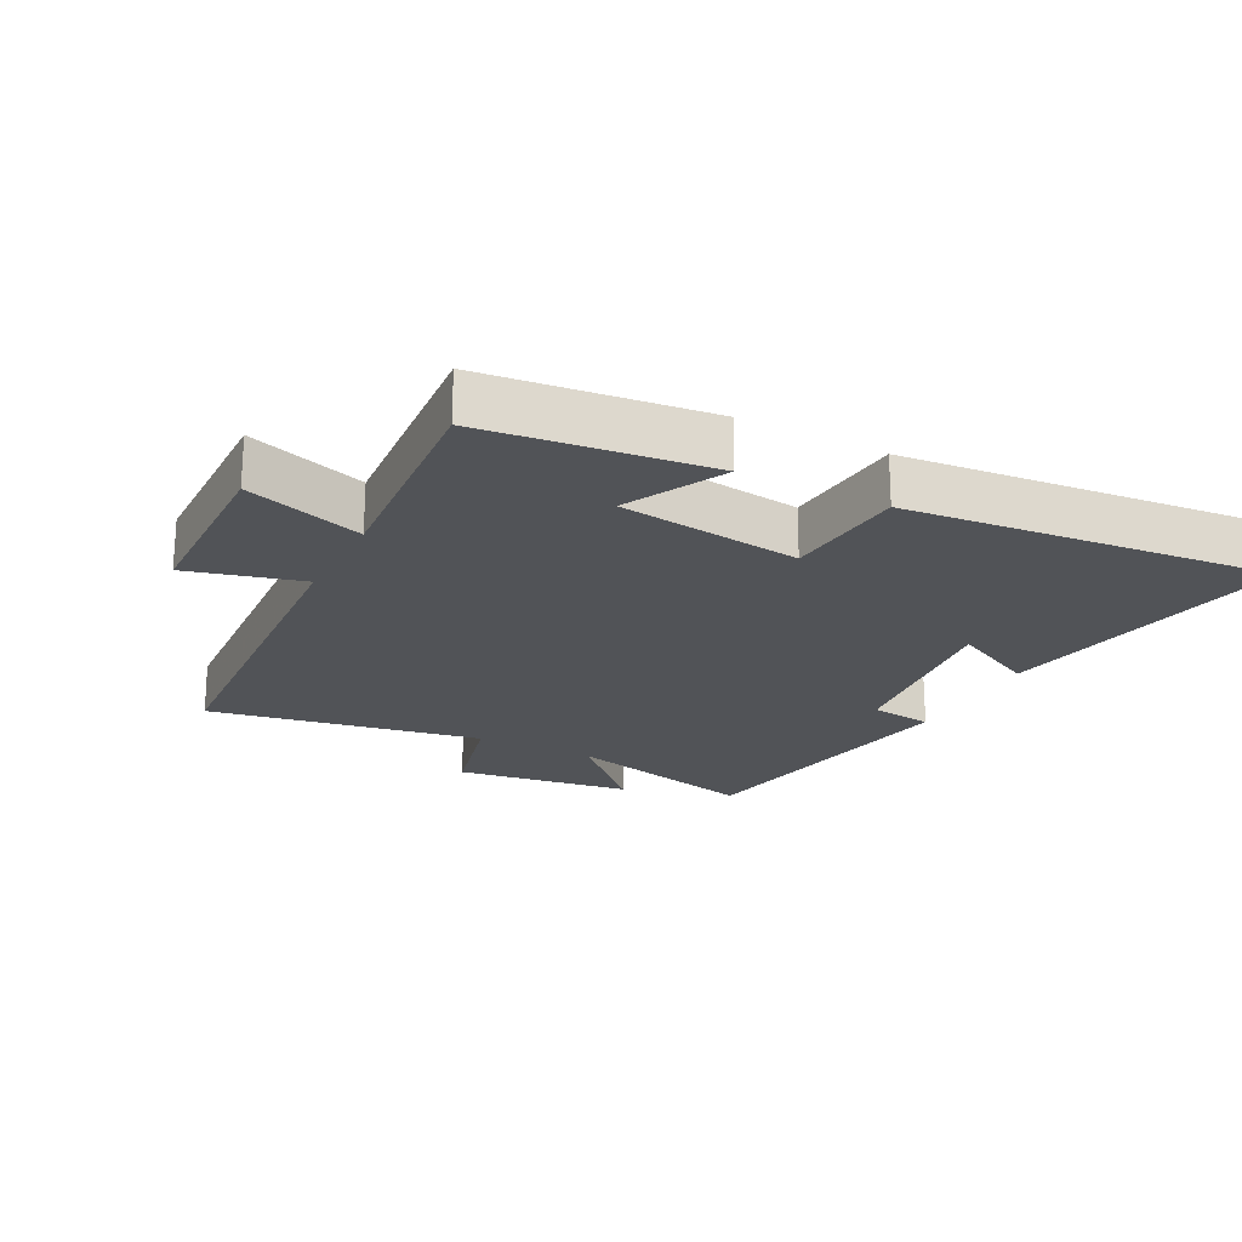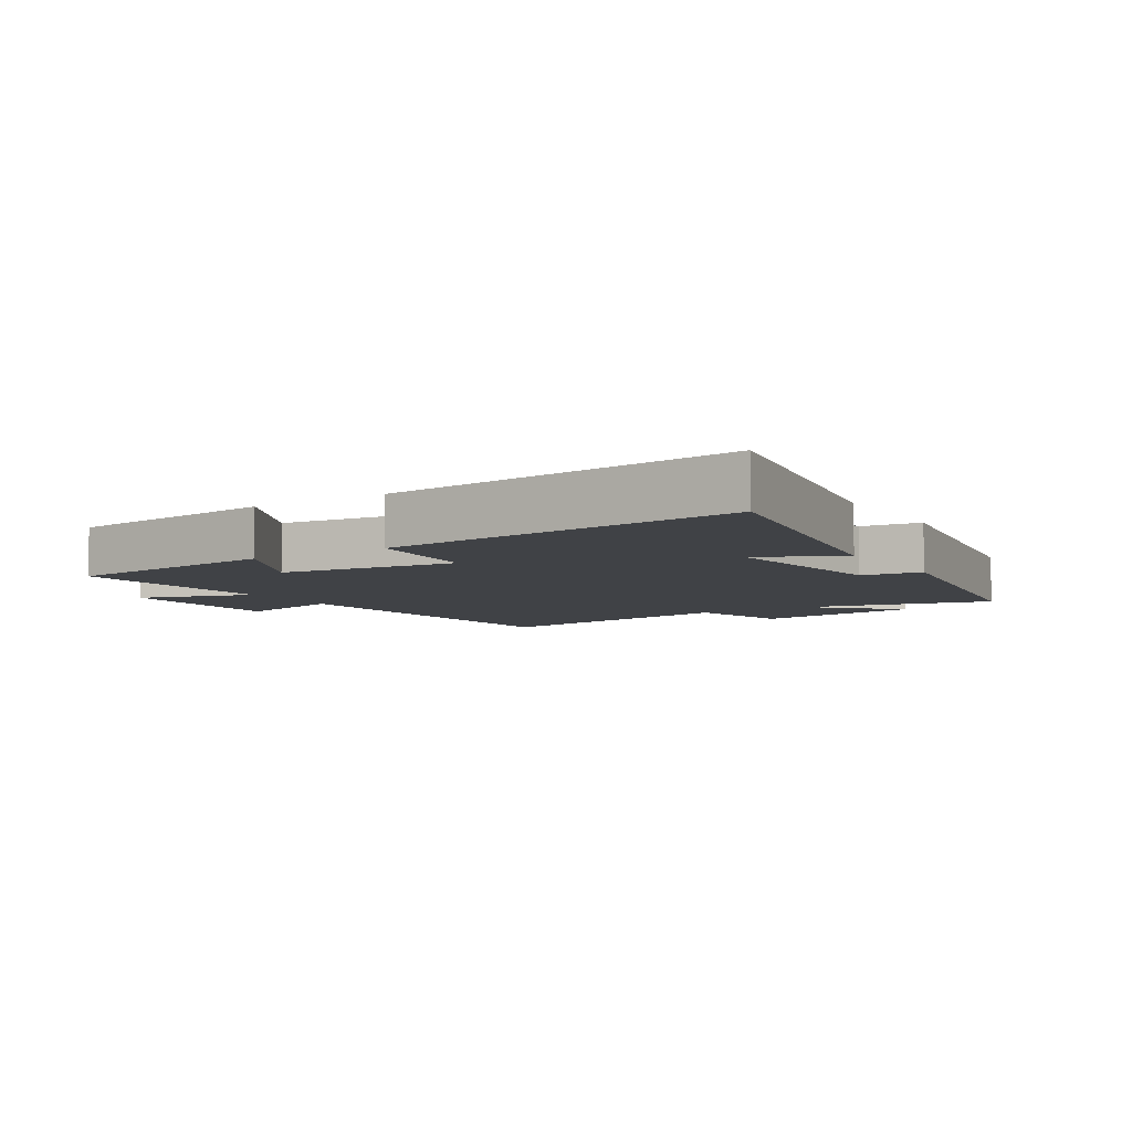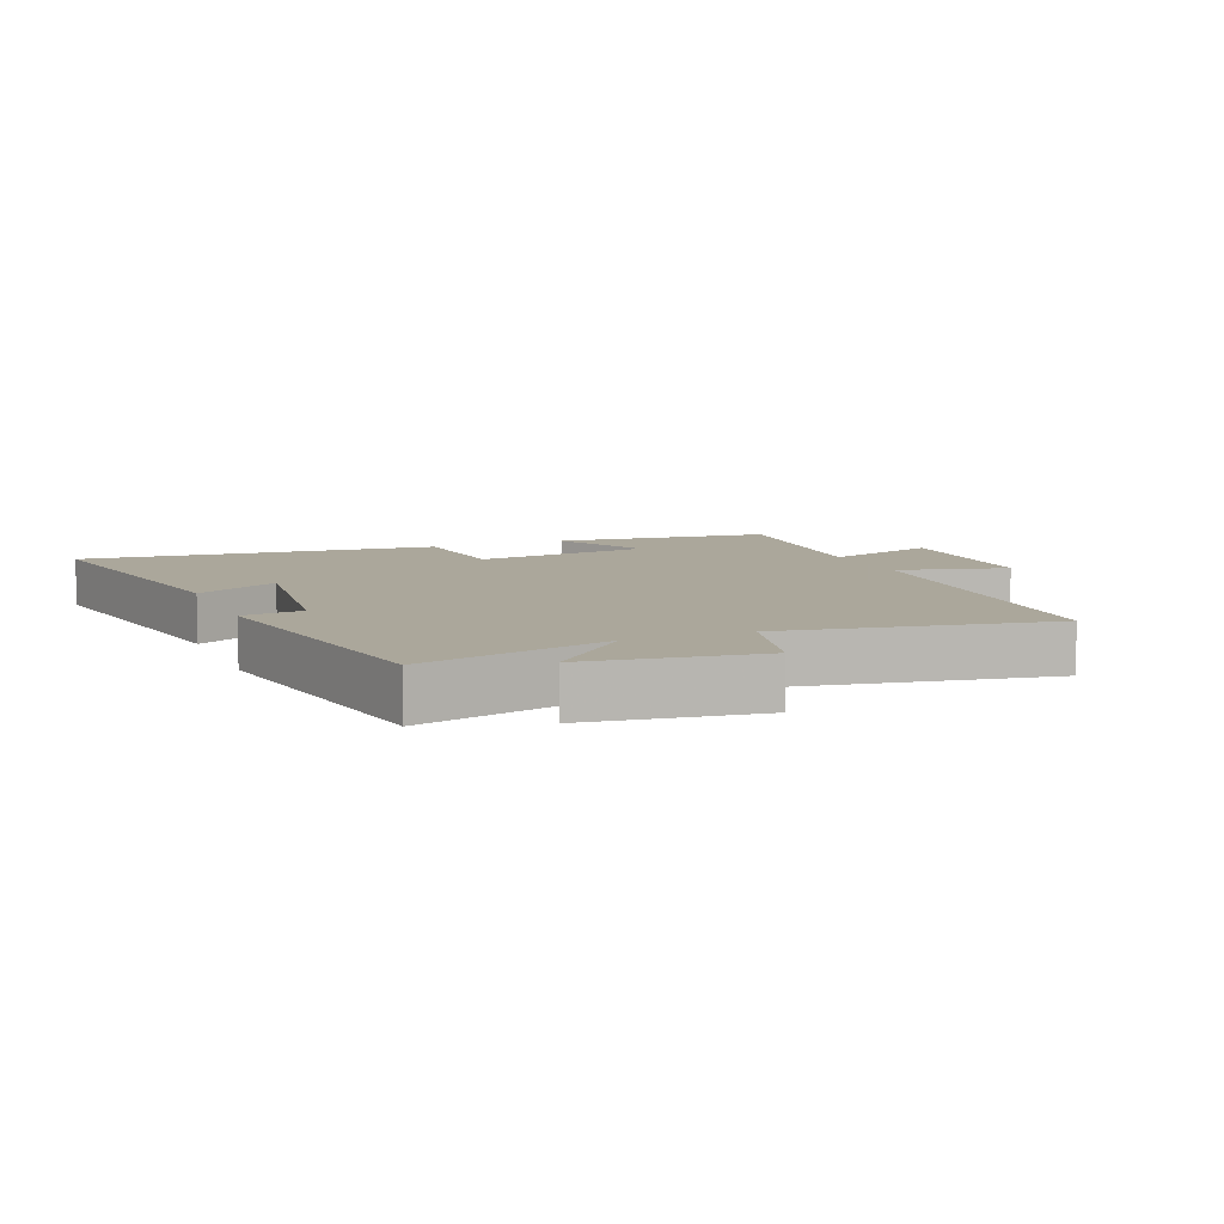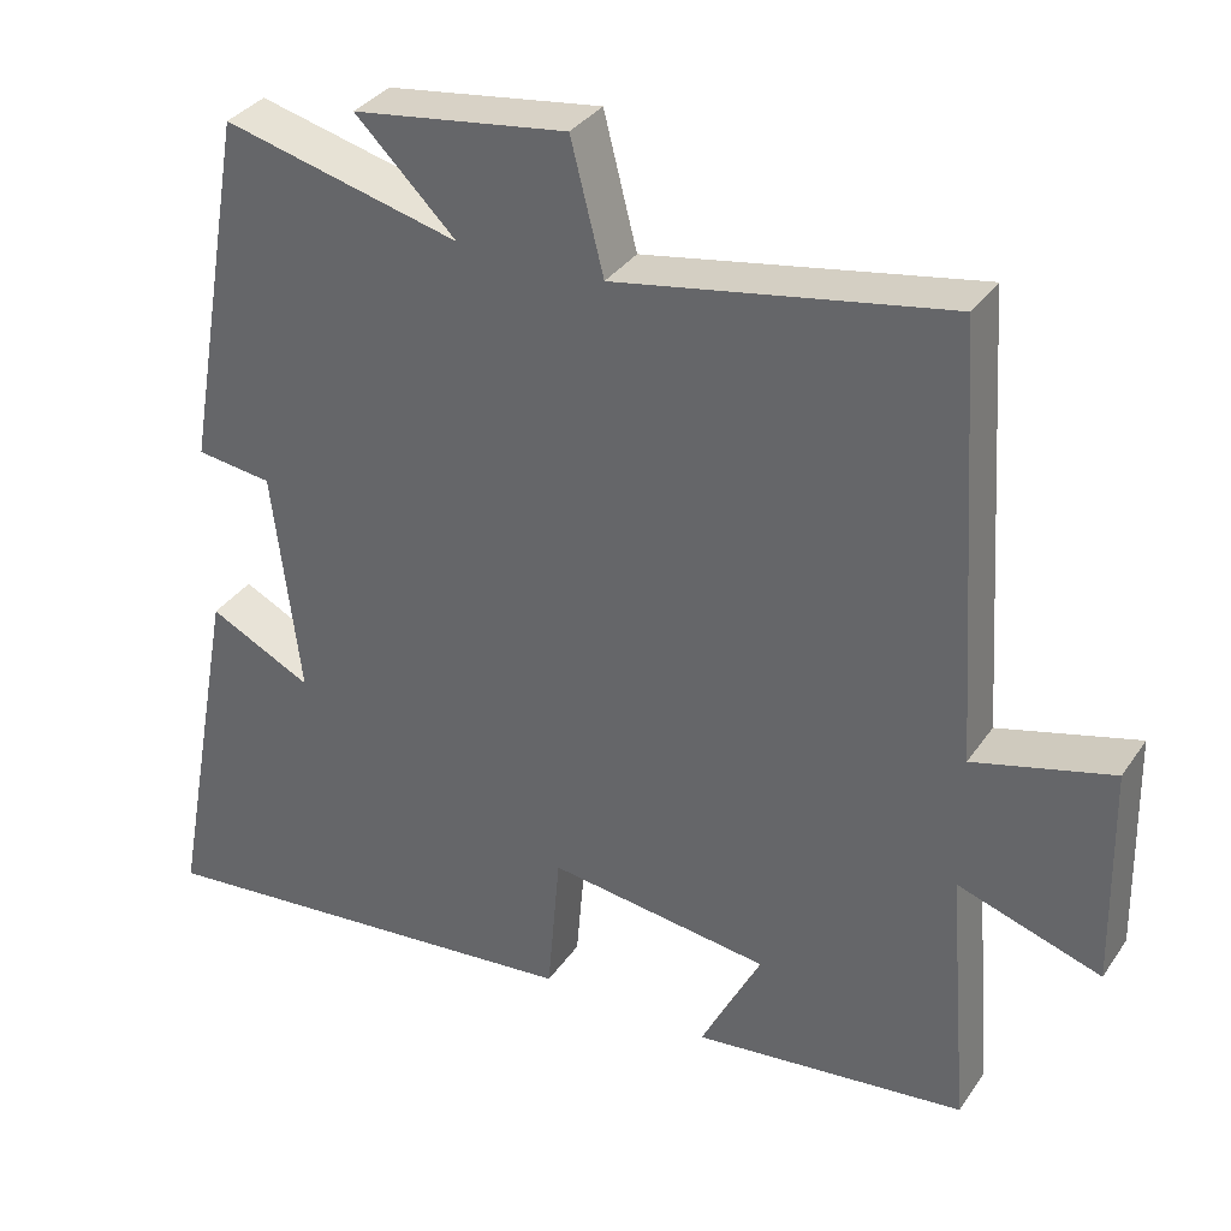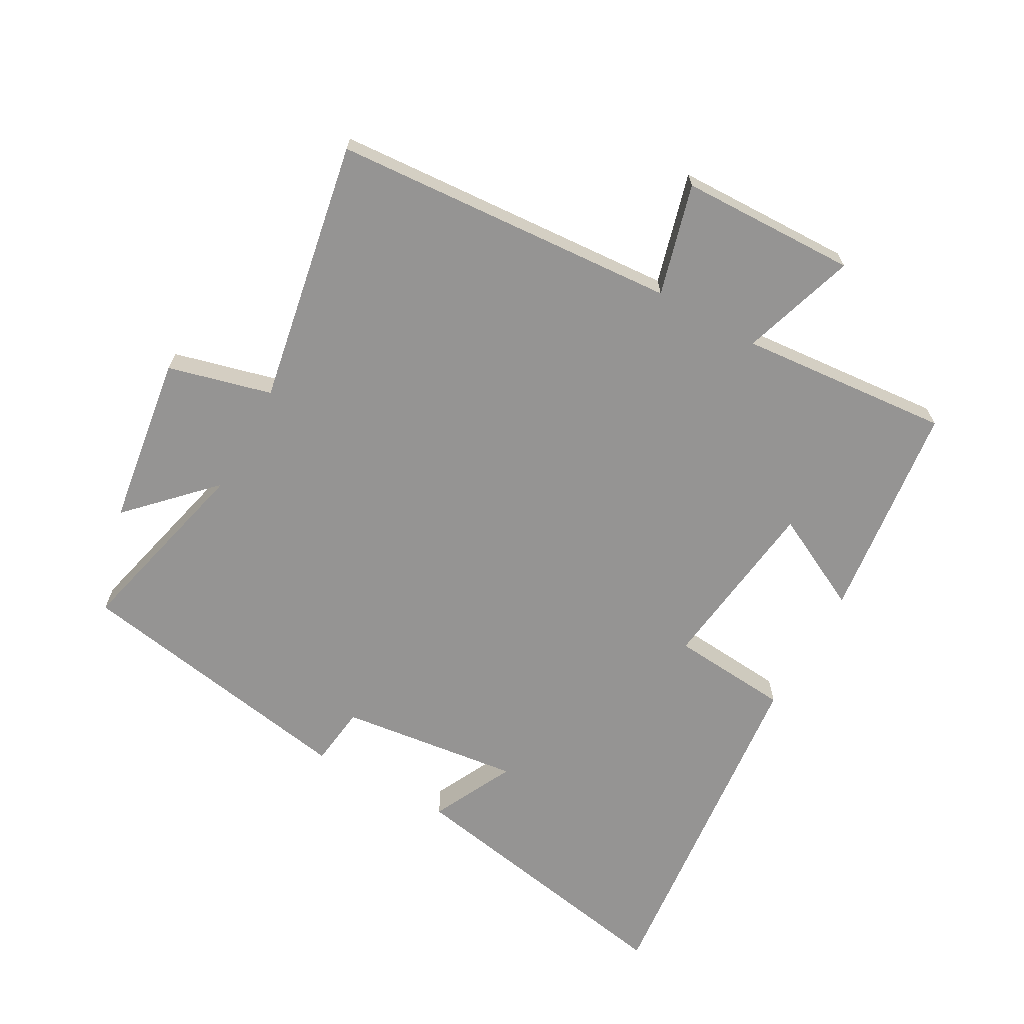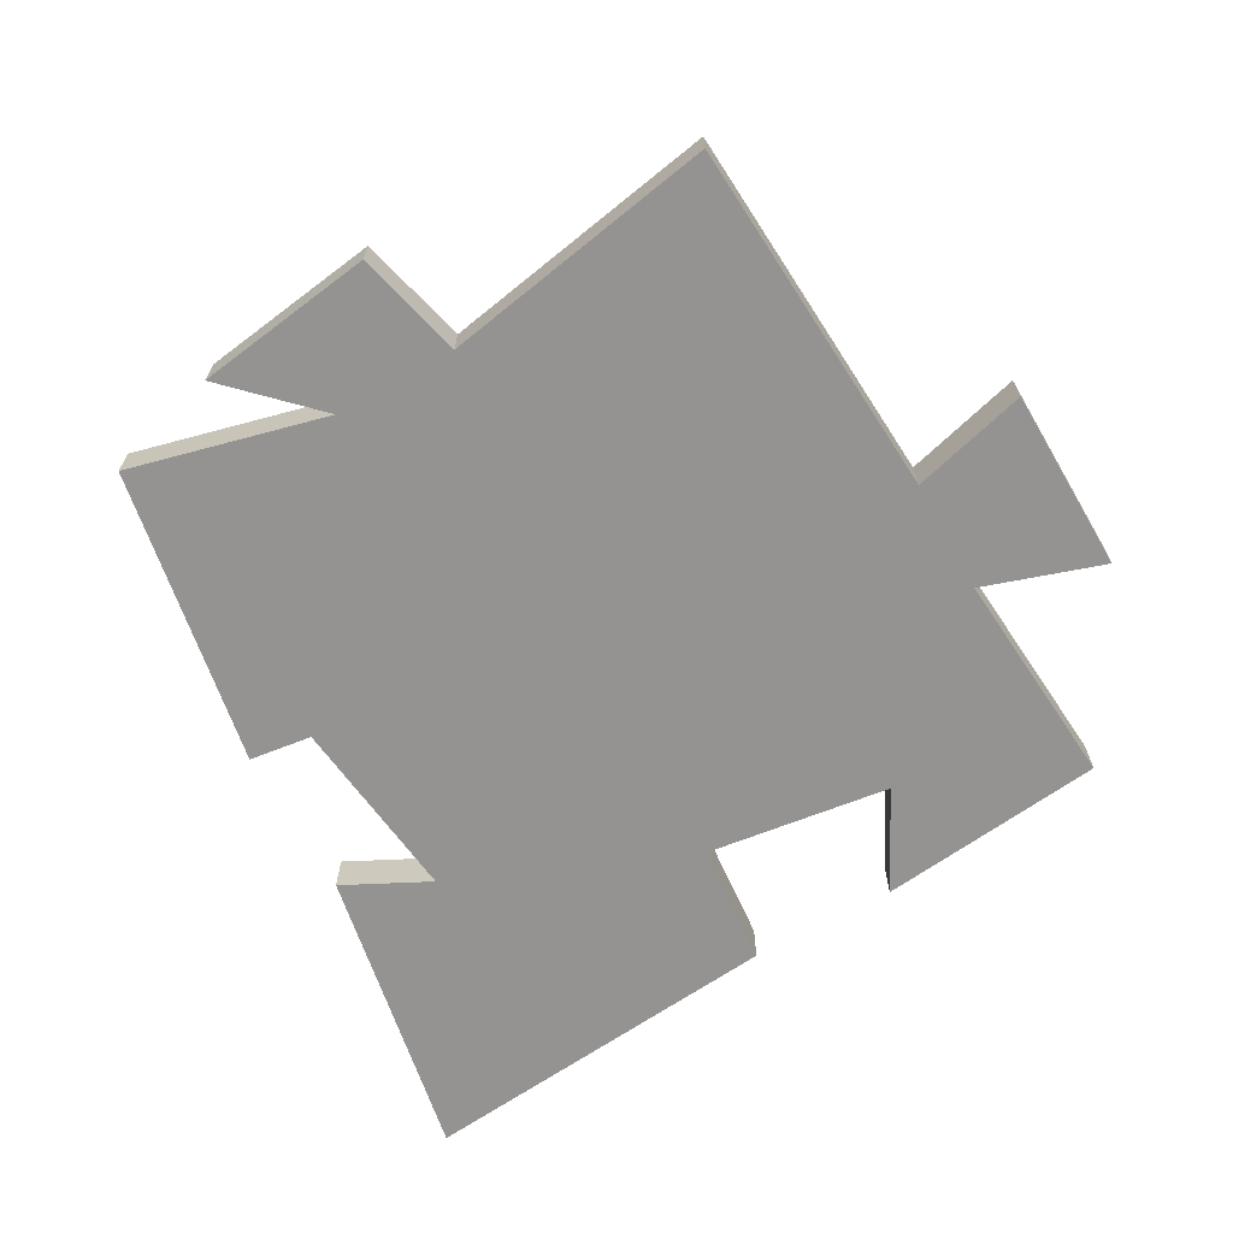
<metadata>
{"format":"obj","ext":"obj","renderer":"f3d","projection":"perspective","resolution":1024,"background":"white","views":[{"elev":-21.7,"azim":152.5,"up":"+Y"},{"elev":-6.5,"azim":-147.7,"up":"+Y"},{"elev":8.2,"azim":-22.5,"up":"+Y"},{"elev":34.4,"azim":29.5,"up":"+Z"},{"elev":-67.1,"azim":61.0,"up":"+Y"},{"elev":-66.8,"azim":29.1,"up":"+Y"}]}
</metadata>
<code>
v 0.527 0.07 -0.461
v 0.188 0.07 -0.5
v 0.264 0.07 -0.351
v -0.012 0.07 -0.315
v -0.028 0.07 -0.5
v -0.583 0.07 -0.554
v -0.5 0.07 -0.104
v -0.372 0.07 -0.168
v -0.406 0.07 0.114
v -0.5 0.07 0.126
v -0.422 0.07 0.573
v -0.128 0.07 0.5
v -0.253 0.07 0.623
v 0.013 0.07 0.661
v 0.054 0.07 0.5
v 0.465 0.07 0.574
v 0.5 0.07 0.037
v 0.672 0.07 0.083
v 0.678 0.07 -0.191
v 0.5 0.07 -0.133
v 0.527 0 -0.461
v 0.188 0 -0.5
v 0.264 0 -0.351
v -0.012 0 -0.315
v -0.028 0 -0.5
v -0.583 0 -0.554
v -0.5 0 -0.104
v -0.372 0 -0.168
v -0.406 0 0.114
v -0.5 0 0.126
v -0.422 0 0.573
v -0.128 0 0.5
v -0.253 0 0.623
v 0.013 0 0.661
v 0.054 0 0.5
v 0.465 0 0.574
v 0.5 0 0.037
v 0.672 0 0.083
v 0.678 0 -0.191
v 0.5 0 -0.133
f 17 18 19 20
f 15 16 17 20
f 15 20 1
f 12 13 14 15
f 12 15 1
f 9 10 11 12
f 8 9 12
f 5 6 7 8
f 4 5 8 12
f 3 4 12
f 1 2 3
f 1 3 12
f 40 39 38 37
f 40 37 36 35
f 21 40 35
f 35 34 33 32
f 21 35 32
f 32 31 30 29
f 32 29 28
f 28 27 26 25
f 32 28 25 24
f 32 24 23
f 23 22 21
f 32 23 21
f 1 21 22 2
f 2 22 23 3
f 3 23 24 4
f 4 24 25 5
f 5 25 26 6
f 6 26 27 7
f 7 27 28 8
f 8 28 29 9
f 9 29 30 10
f 10 30 31 11
f 11 31 32 12
f 12 32 33 13
f 13 33 34 14
f 14 34 35 15
f 15 35 36 16
f 16 36 37 17
f 17 37 38 18
f 18 38 39 19
f 19 39 40 20
f 20 40 21 1

</code>
